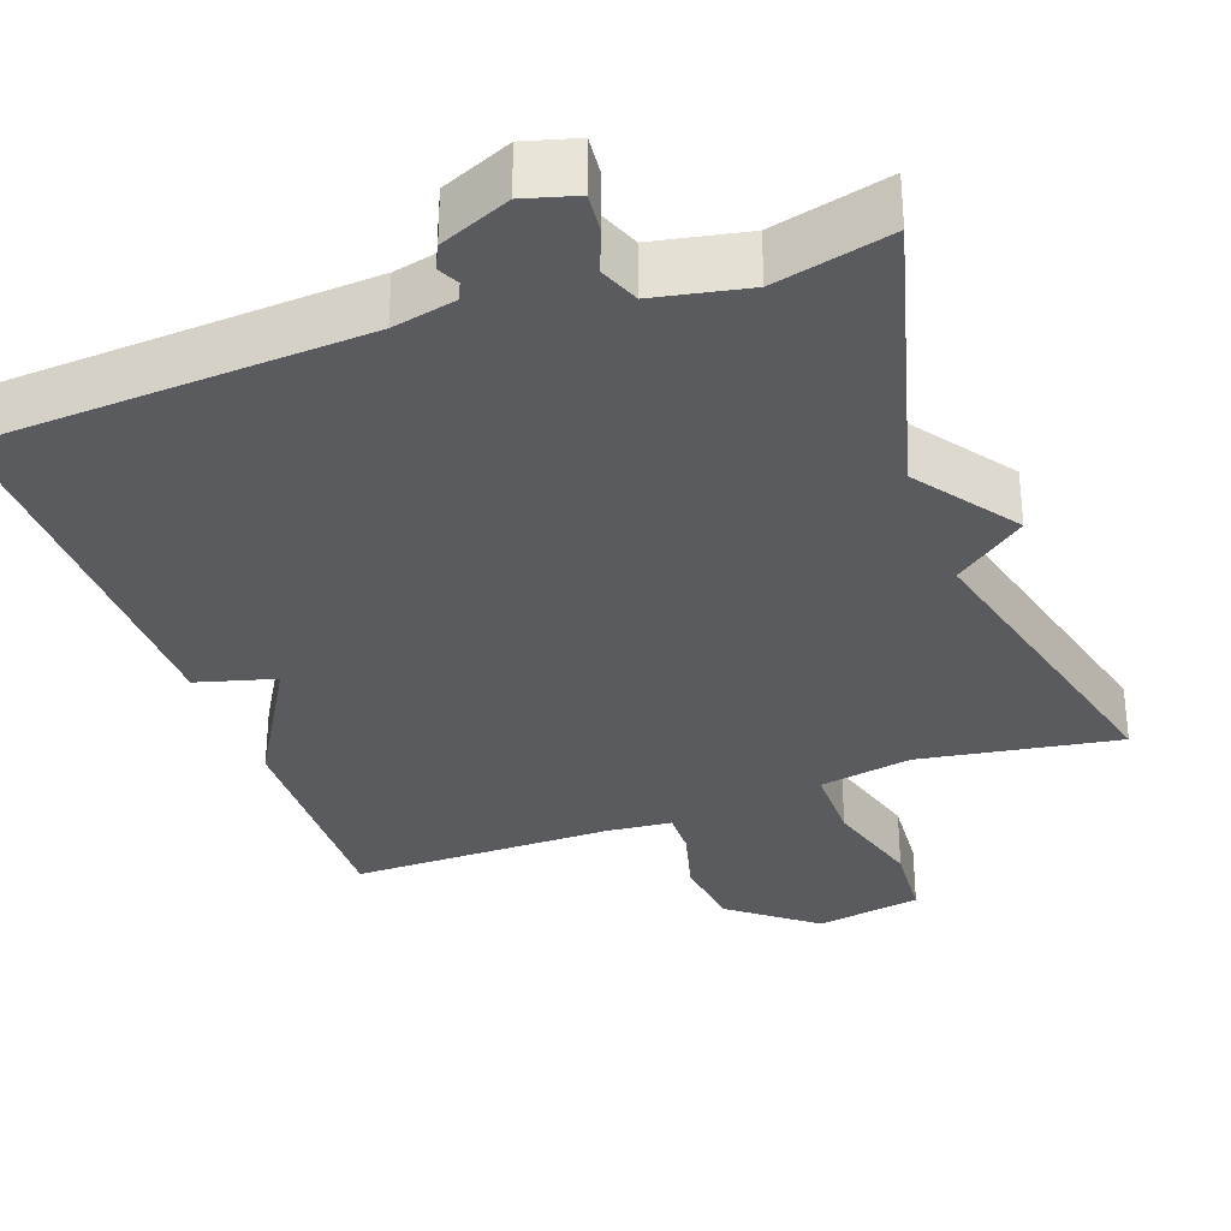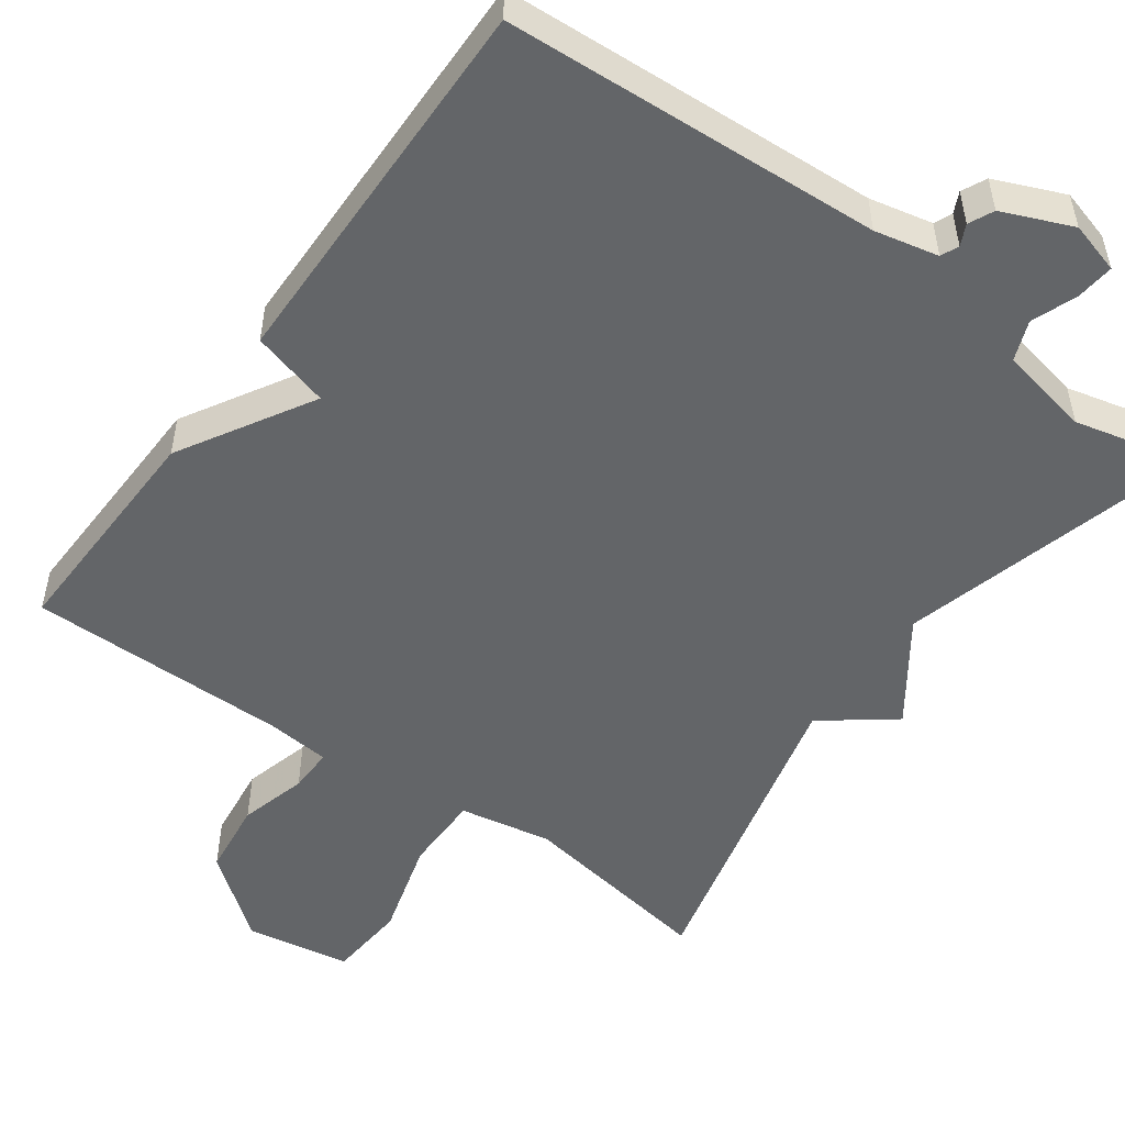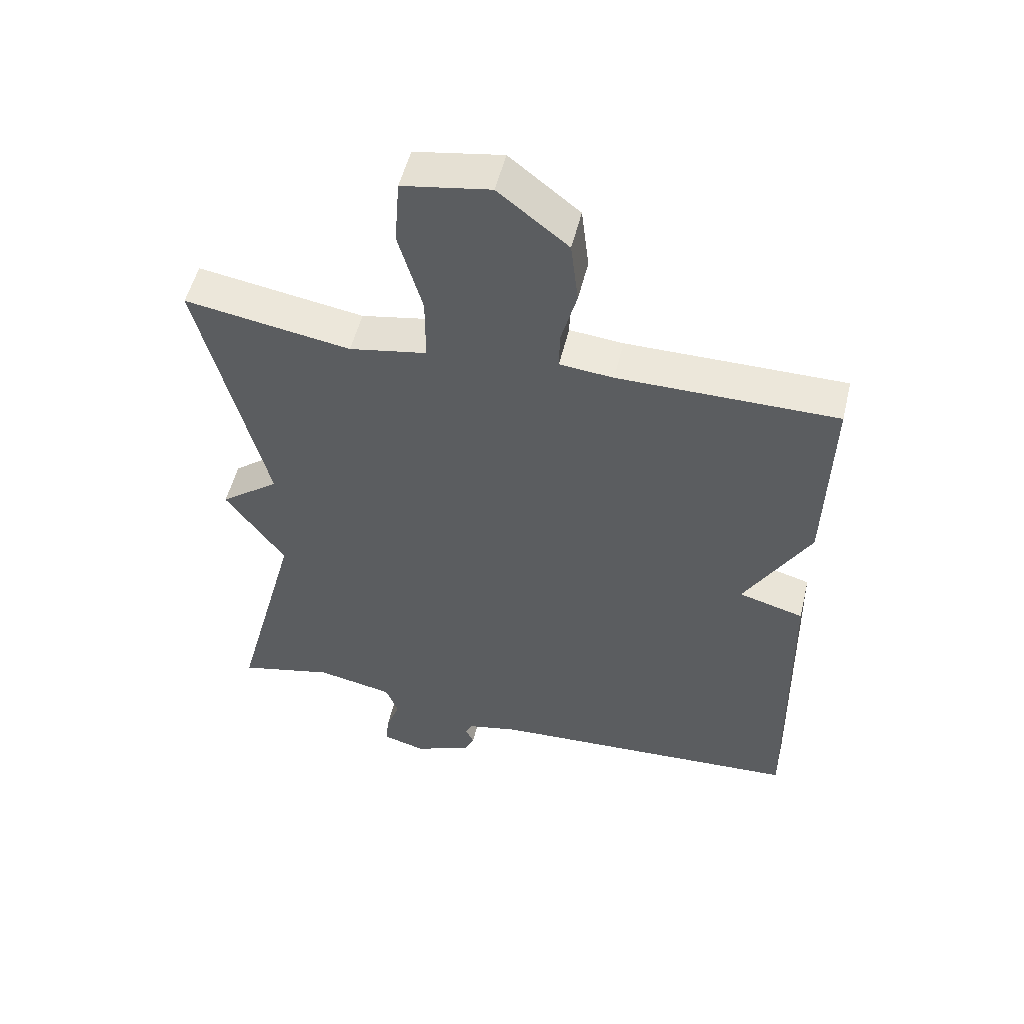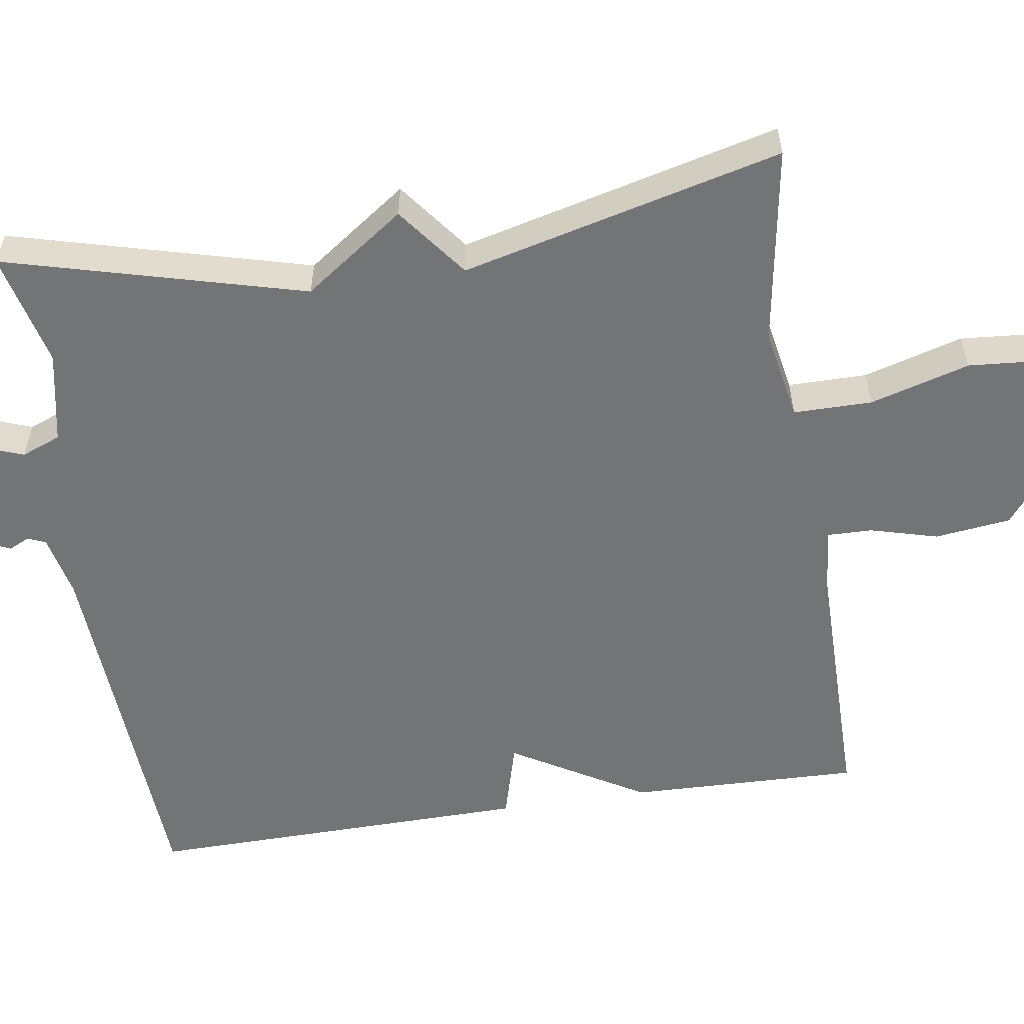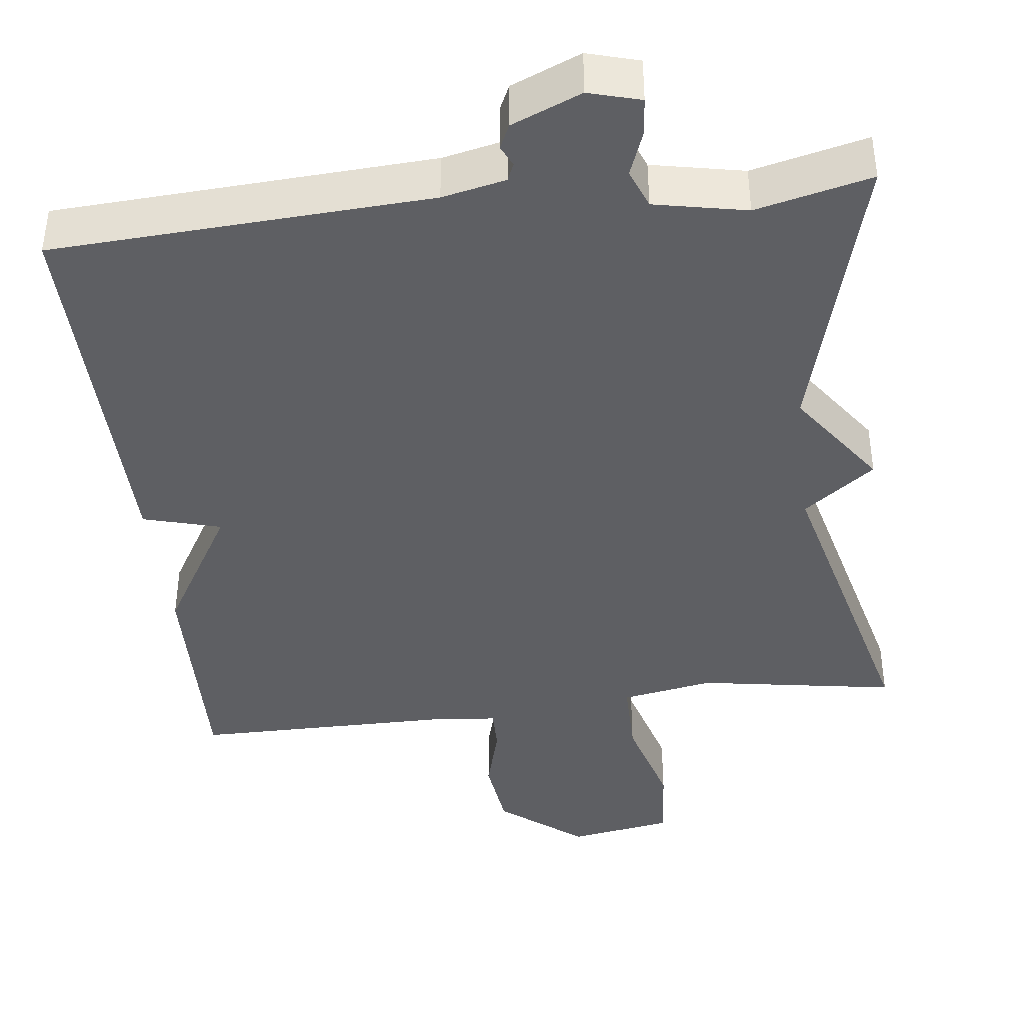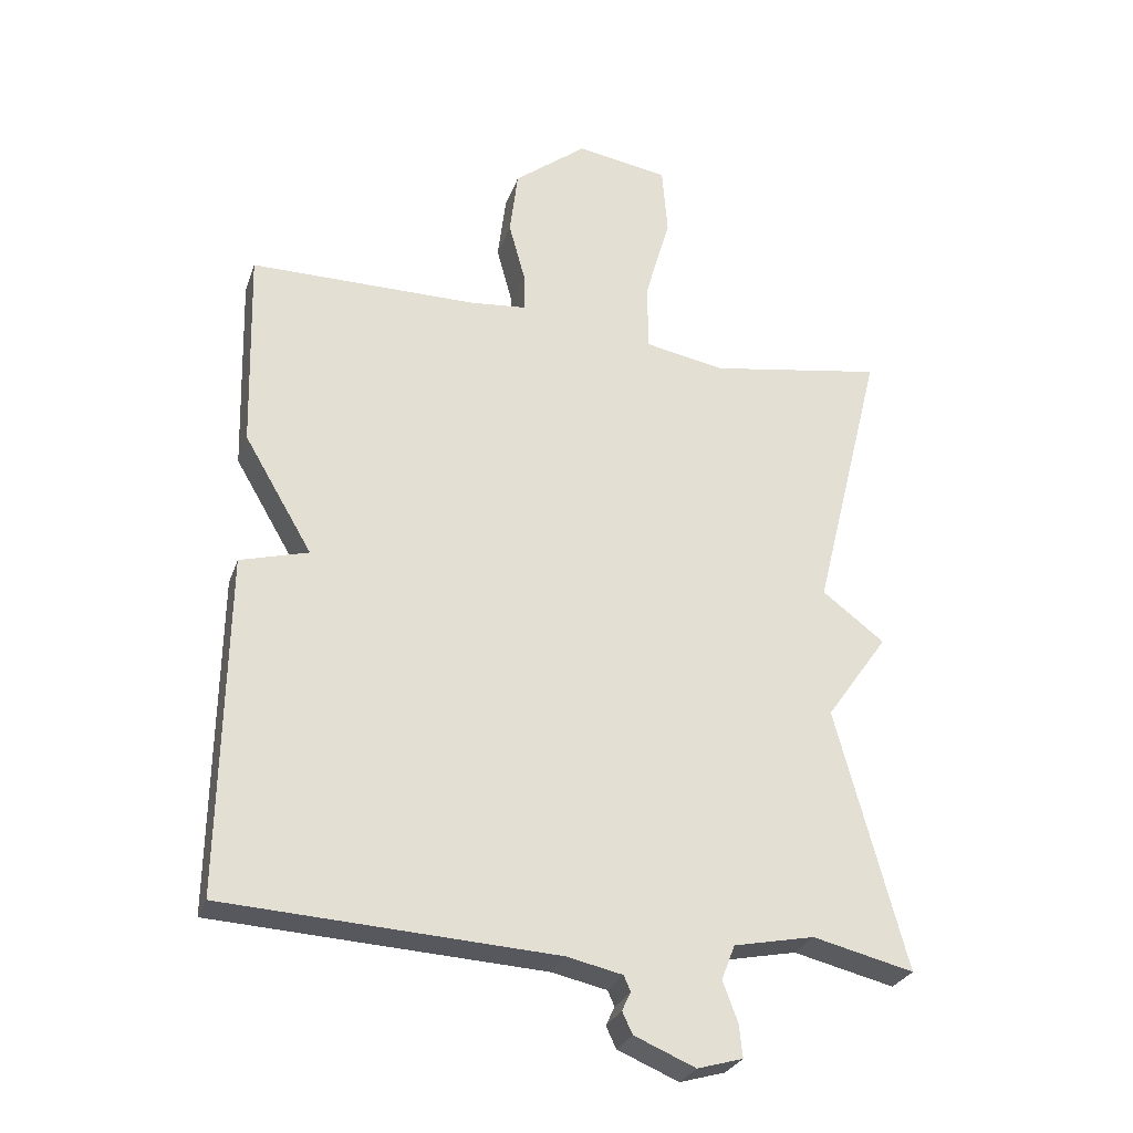
<metadata>
{"format":"obj","ext":"obj","renderer":"f3d","projection":"perspective","resolution":1024,"background":"white","views":[{"elev":-32.7,"azim":-160.0,"up":"+Y"},{"elev":-51.4,"azim":144.2,"up":"+Y"},{"elev":52.3,"azim":13.5,"up":"+Z"},{"elev":-56.2,"azim":-81.3,"up":"+Y"},{"elev":-40.8,"azim":-173.2,"up":"+Y"},{"elev":-27.9,"azim":162.8,"up":"+Z"}]}
</metadata>
<code>
v 0.5 0.07 0.5
v 0.492 0.07 0.201
v 0.391 0.07 0.029
v 0.492 0.07 0.001
v 0.5 0.07 -0.5
v 0.012 0.07 -0.528
v -0.07 0.07 -0.546
v -0.08 0.07 -0.569
v -0.067 0.07 -0.596
v -0.082 0.07 -0.628
v -0.172 0.07 -0.666
v -0.239 0.07 -0.647
v -0.234 0.07 -0.598
v -0.212 0.07 -0.539
v -0.232 0.07 -0.488
v -0.351 0.07 -0.464
v -0.5 0.07 -0.5
v -0.397 0.07 -0.114
v -0.489 0.07 0.016
v -0.397 0.07 0.086
v -0.5 0.07 0.5
v -0.243 0.07 0.458
v -0.123 0.07 0.48
v -0.123 0.07 0.582
v -0.16 0.07 0.711
v -0.152 0.07 0.814
v -0.016 0.07 0.837
v 0.092 0.07 0.752
v 0.104 0.07 0.654
v 0.08 0.07 0.566
v 0.079 0.07 0.508
v 0.162 0.07 0.5
v 0.5 0 0.5
v 0.492 0 0.201
v 0.391 0 0.029
v 0.492 0 0.001
v 0.5 0 -0.5
v 0.012 0 -0.528
v -0.07 0 -0.546
v -0.08 0 -0.569
v -0.067 0 -0.596
v -0.082 0 -0.628
v -0.172 0 -0.666
v -0.239 0 -0.647
v -0.234 0 -0.598
v -0.212 0 -0.539
v -0.232 0 -0.488
v -0.351 0 -0.464
v -0.5 0 -0.5
v -0.397 0 -0.114
v -0.489 0 0.016
v -0.397 0 0.086
v -0.5 0 0.5
v -0.243 0 0.458
v -0.123 0 0.48
v -0.123 0 0.582
v -0.16 0 0.711
v -0.152 0 0.814
v -0.016 0 0.837
v 0.092 0 0.752
v 0.104 0 0.654
v 0.08 0 0.566
v 0.079 0 0.508
v 0.162 0 0.5
f 28 29 30
f 27 28 30
f 26 27 30
f 25 26 30
f 24 25 30
f 23 24 30 31
f 22 23 31 32
f 20 21 22
f 18 19 20
f 1 2 3
f 32 1 3
f 22 32 3
f 20 22 3
f 18 20 3
f 12 13 14
f 11 12 14
f 10 11 14
f 9 10 14
f 8 9 14
f 7 8 14 15
f 6 7 15
f 5 6 15 16
f 18 3 4
f 17 18 4
f 16 17 4
f 4 5 16
f 62 61 60
f 62 60 59
f 62 59 58
f 62 58 57
f 62 57 56
f 63 62 56 55
f 64 63 55 54
f 54 53 52
f 52 51 50
f 35 34 33
f 35 33 64
f 35 64 54
f 35 54 52
f 35 52 50
f 46 45 44
f 46 44 43
f 46 43 42
f 46 42 41
f 46 41 40
f 47 46 40 39
f 47 39 38
f 48 47 38 37
f 36 35 50
f 36 50 49
f 36 49 48
f 48 37 36
f 1 33 34 2
f 2 34 35 3
f 3 35 36 4
f 4 36 37 5
f 5 37 38 6
f 6 38 39 7
f 7 39 40 8
f 8 40 41 9
f 9 41 42 10
f 10 42 43 11
f 11 43 44 12
f 12 44 45 13
f 13 45 46 14
f 14 46 47 15
f 15 47 48 16
f 16 48 49 17
f 17 49 50 18
f 18 50 51 19
f 19 51 52 20
f 20 52 53 21
f 21 53 54 22
f 22 54 55 23
f 23 55 56 24
f 24 56 57 25
f 25 57 58 26
f 26 58 59 27
f 27 59 60 28
f 28 60 61 29
f 29 61 62 30
f 30 62 63 31
f 31 63 64 32
f 32 64 33 1

</code>
